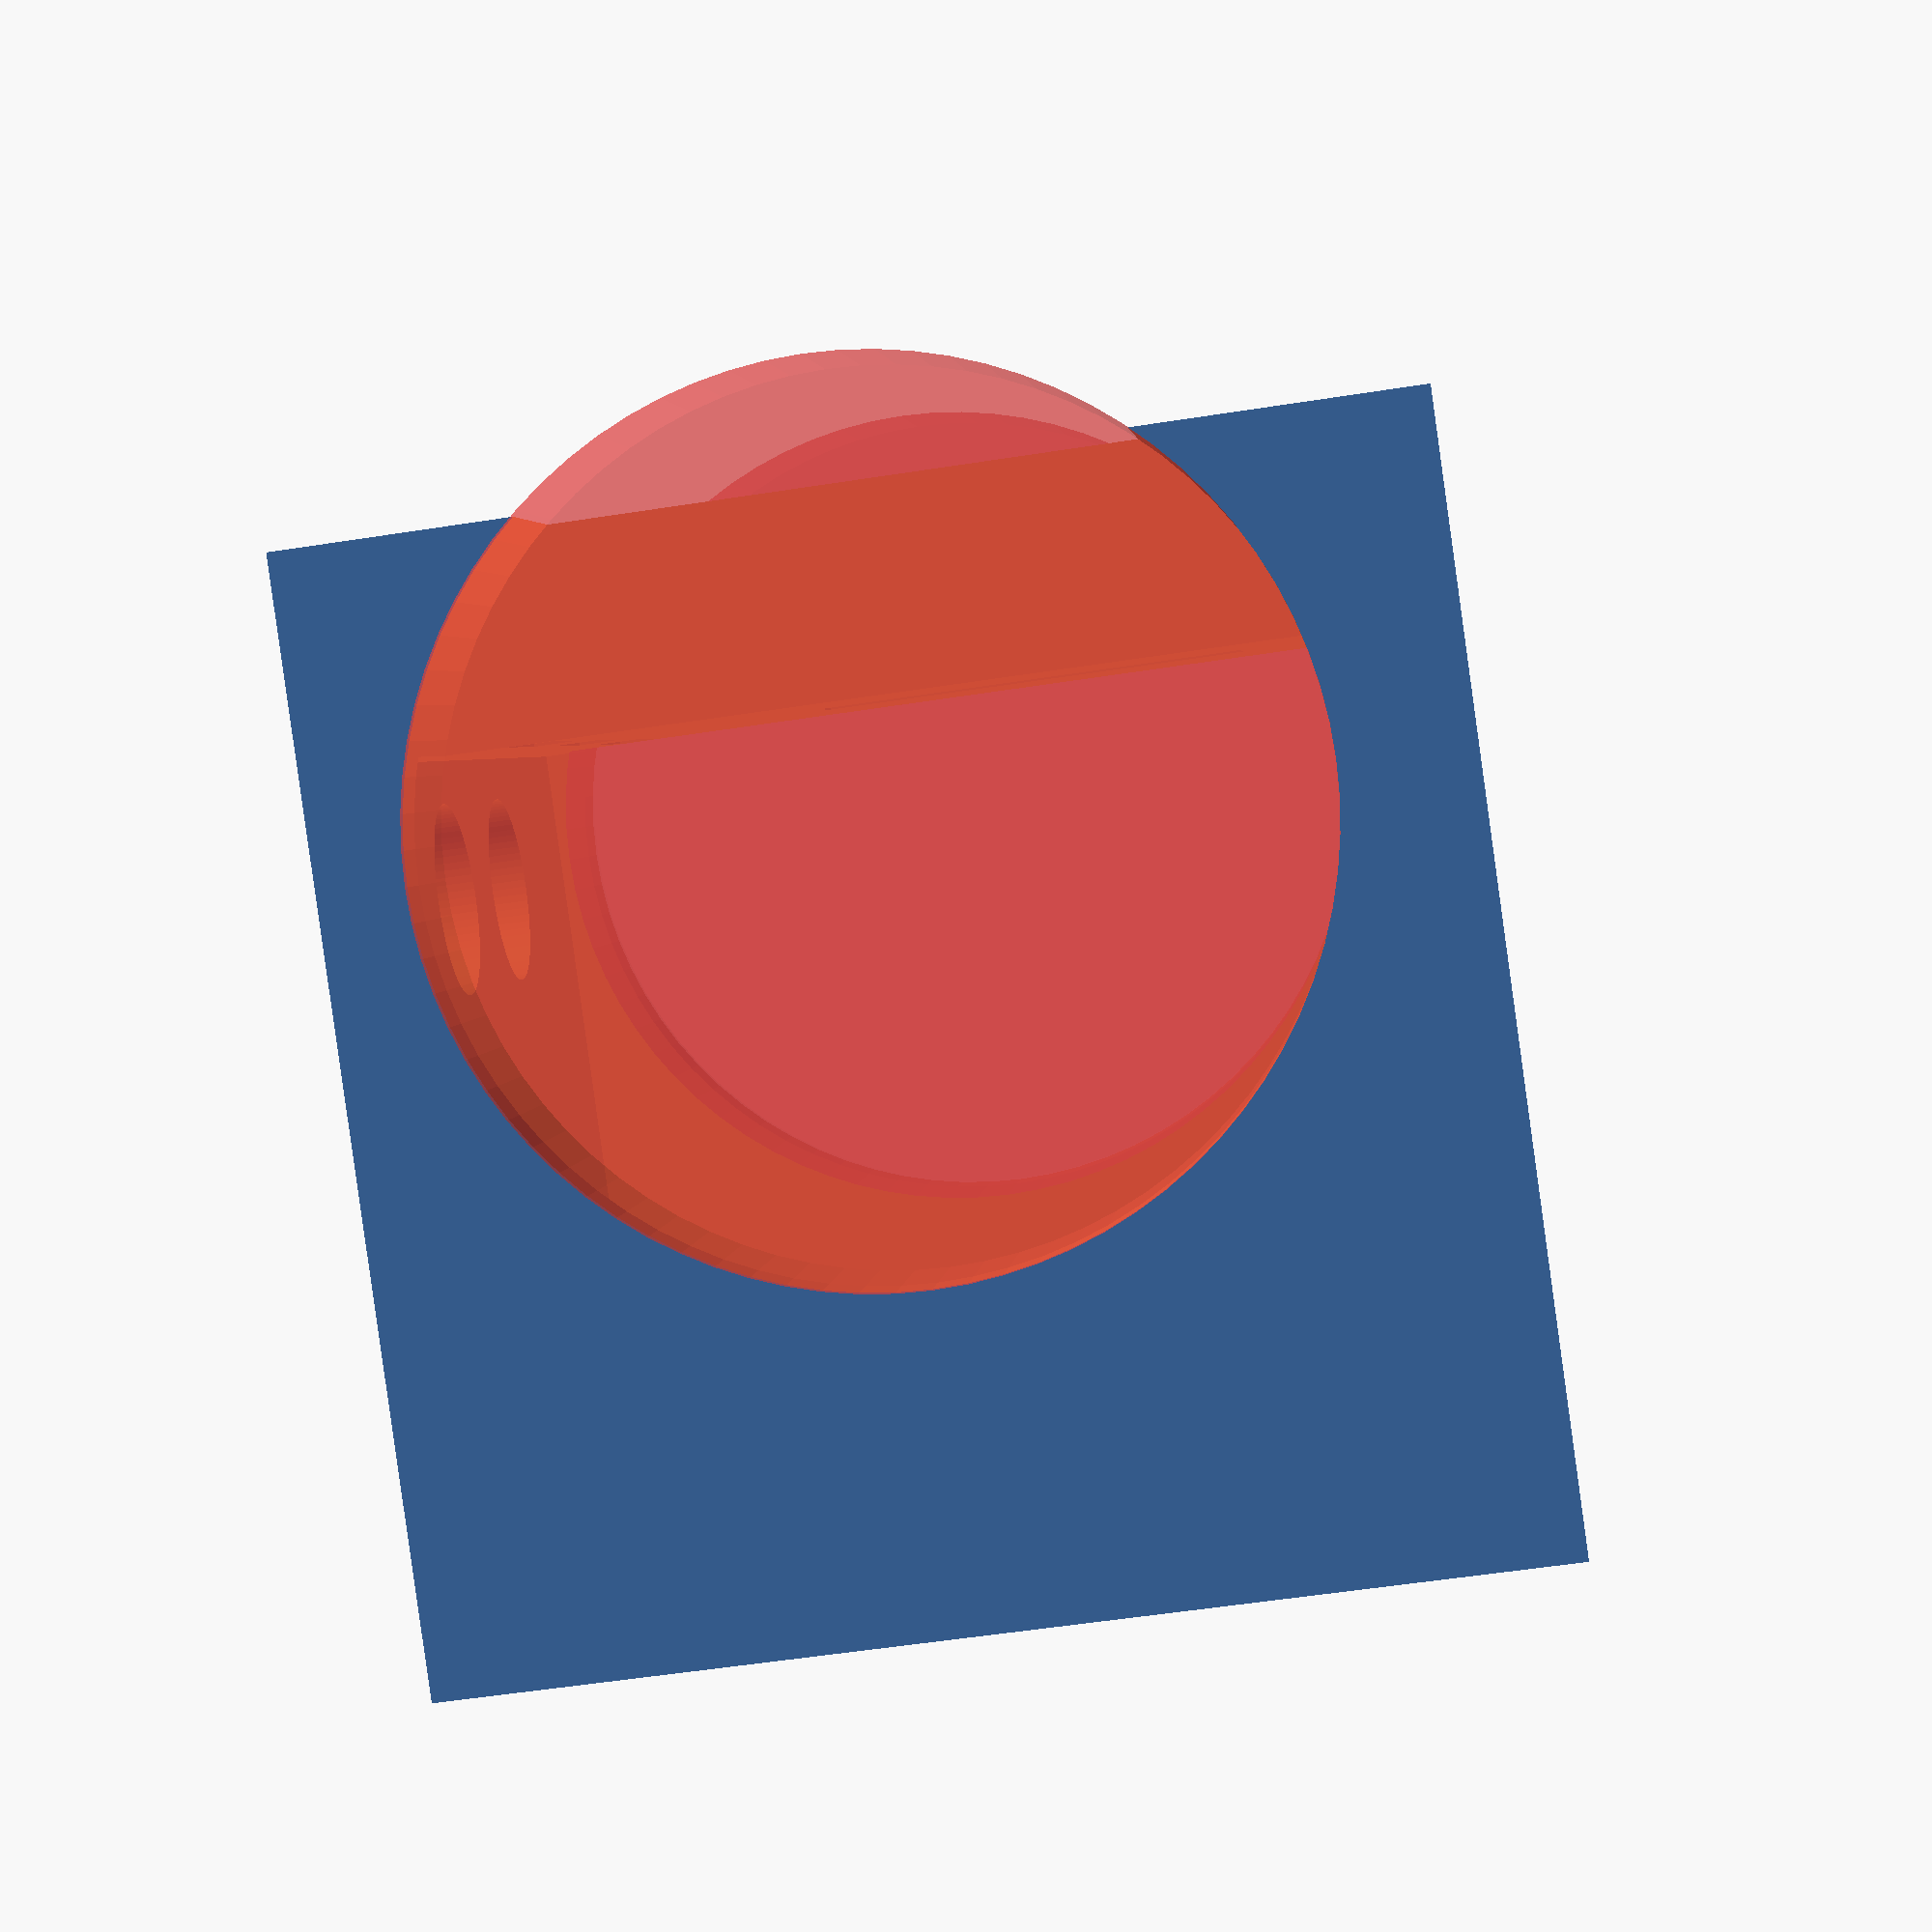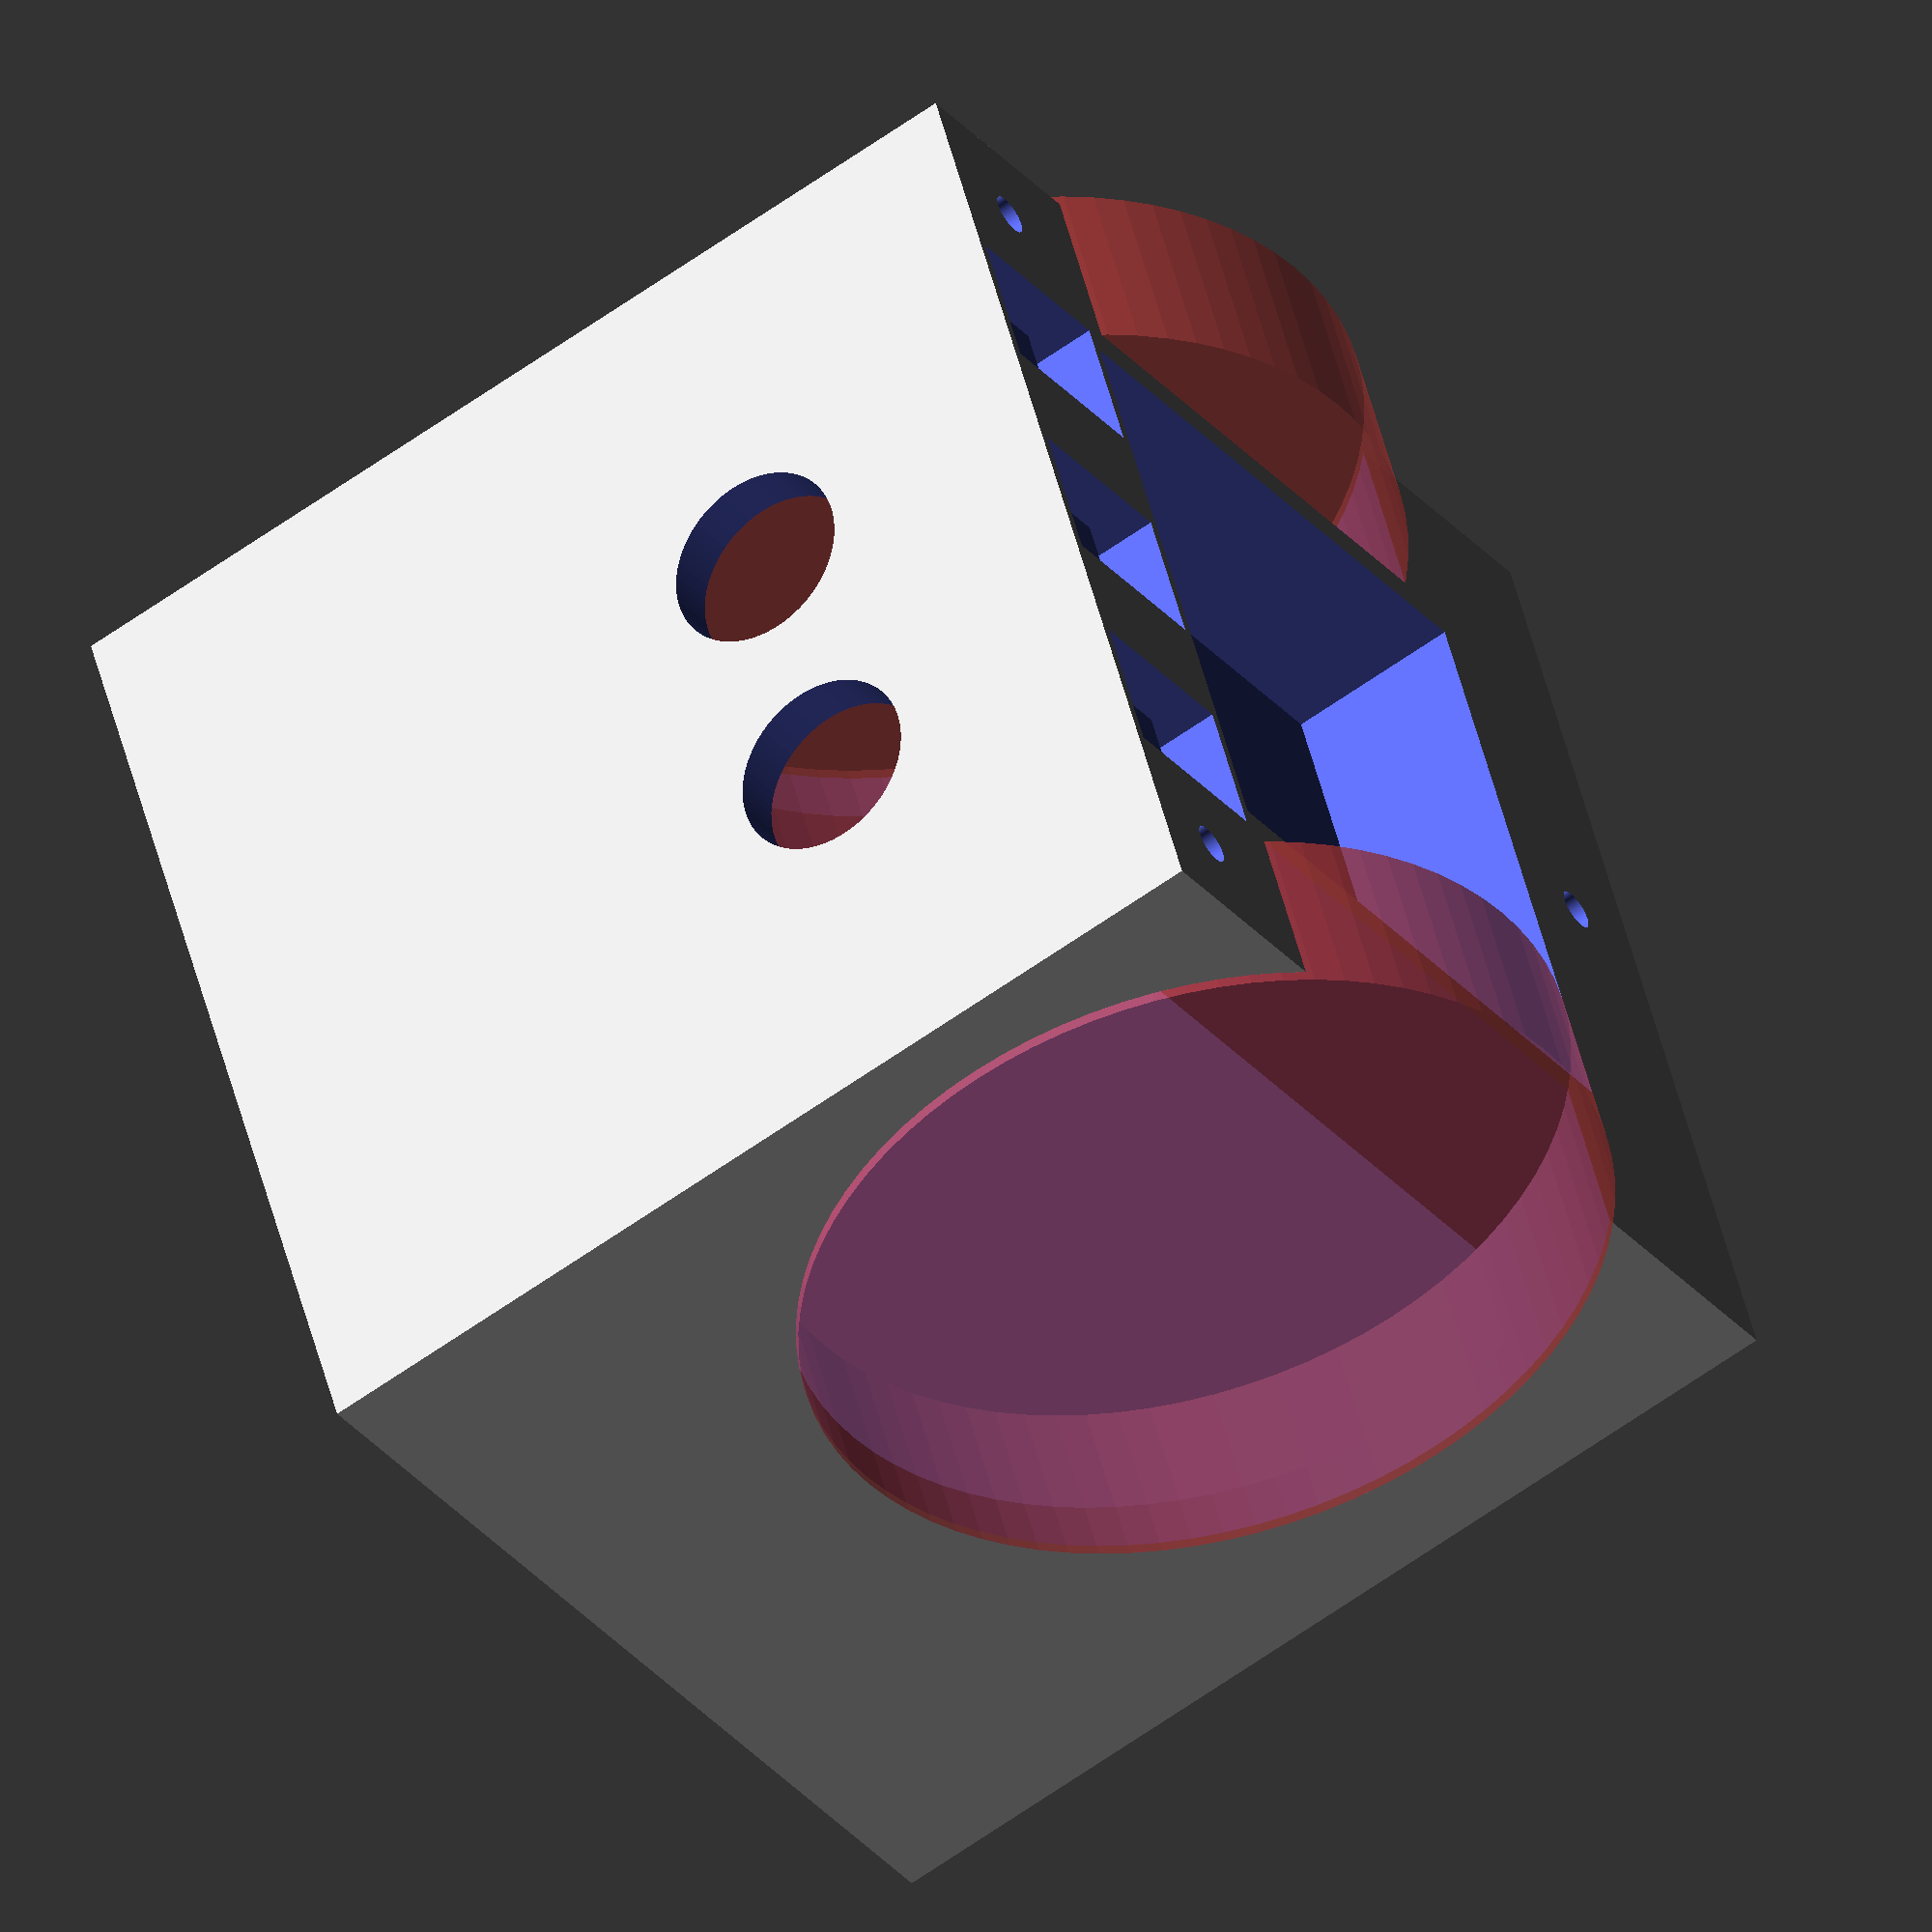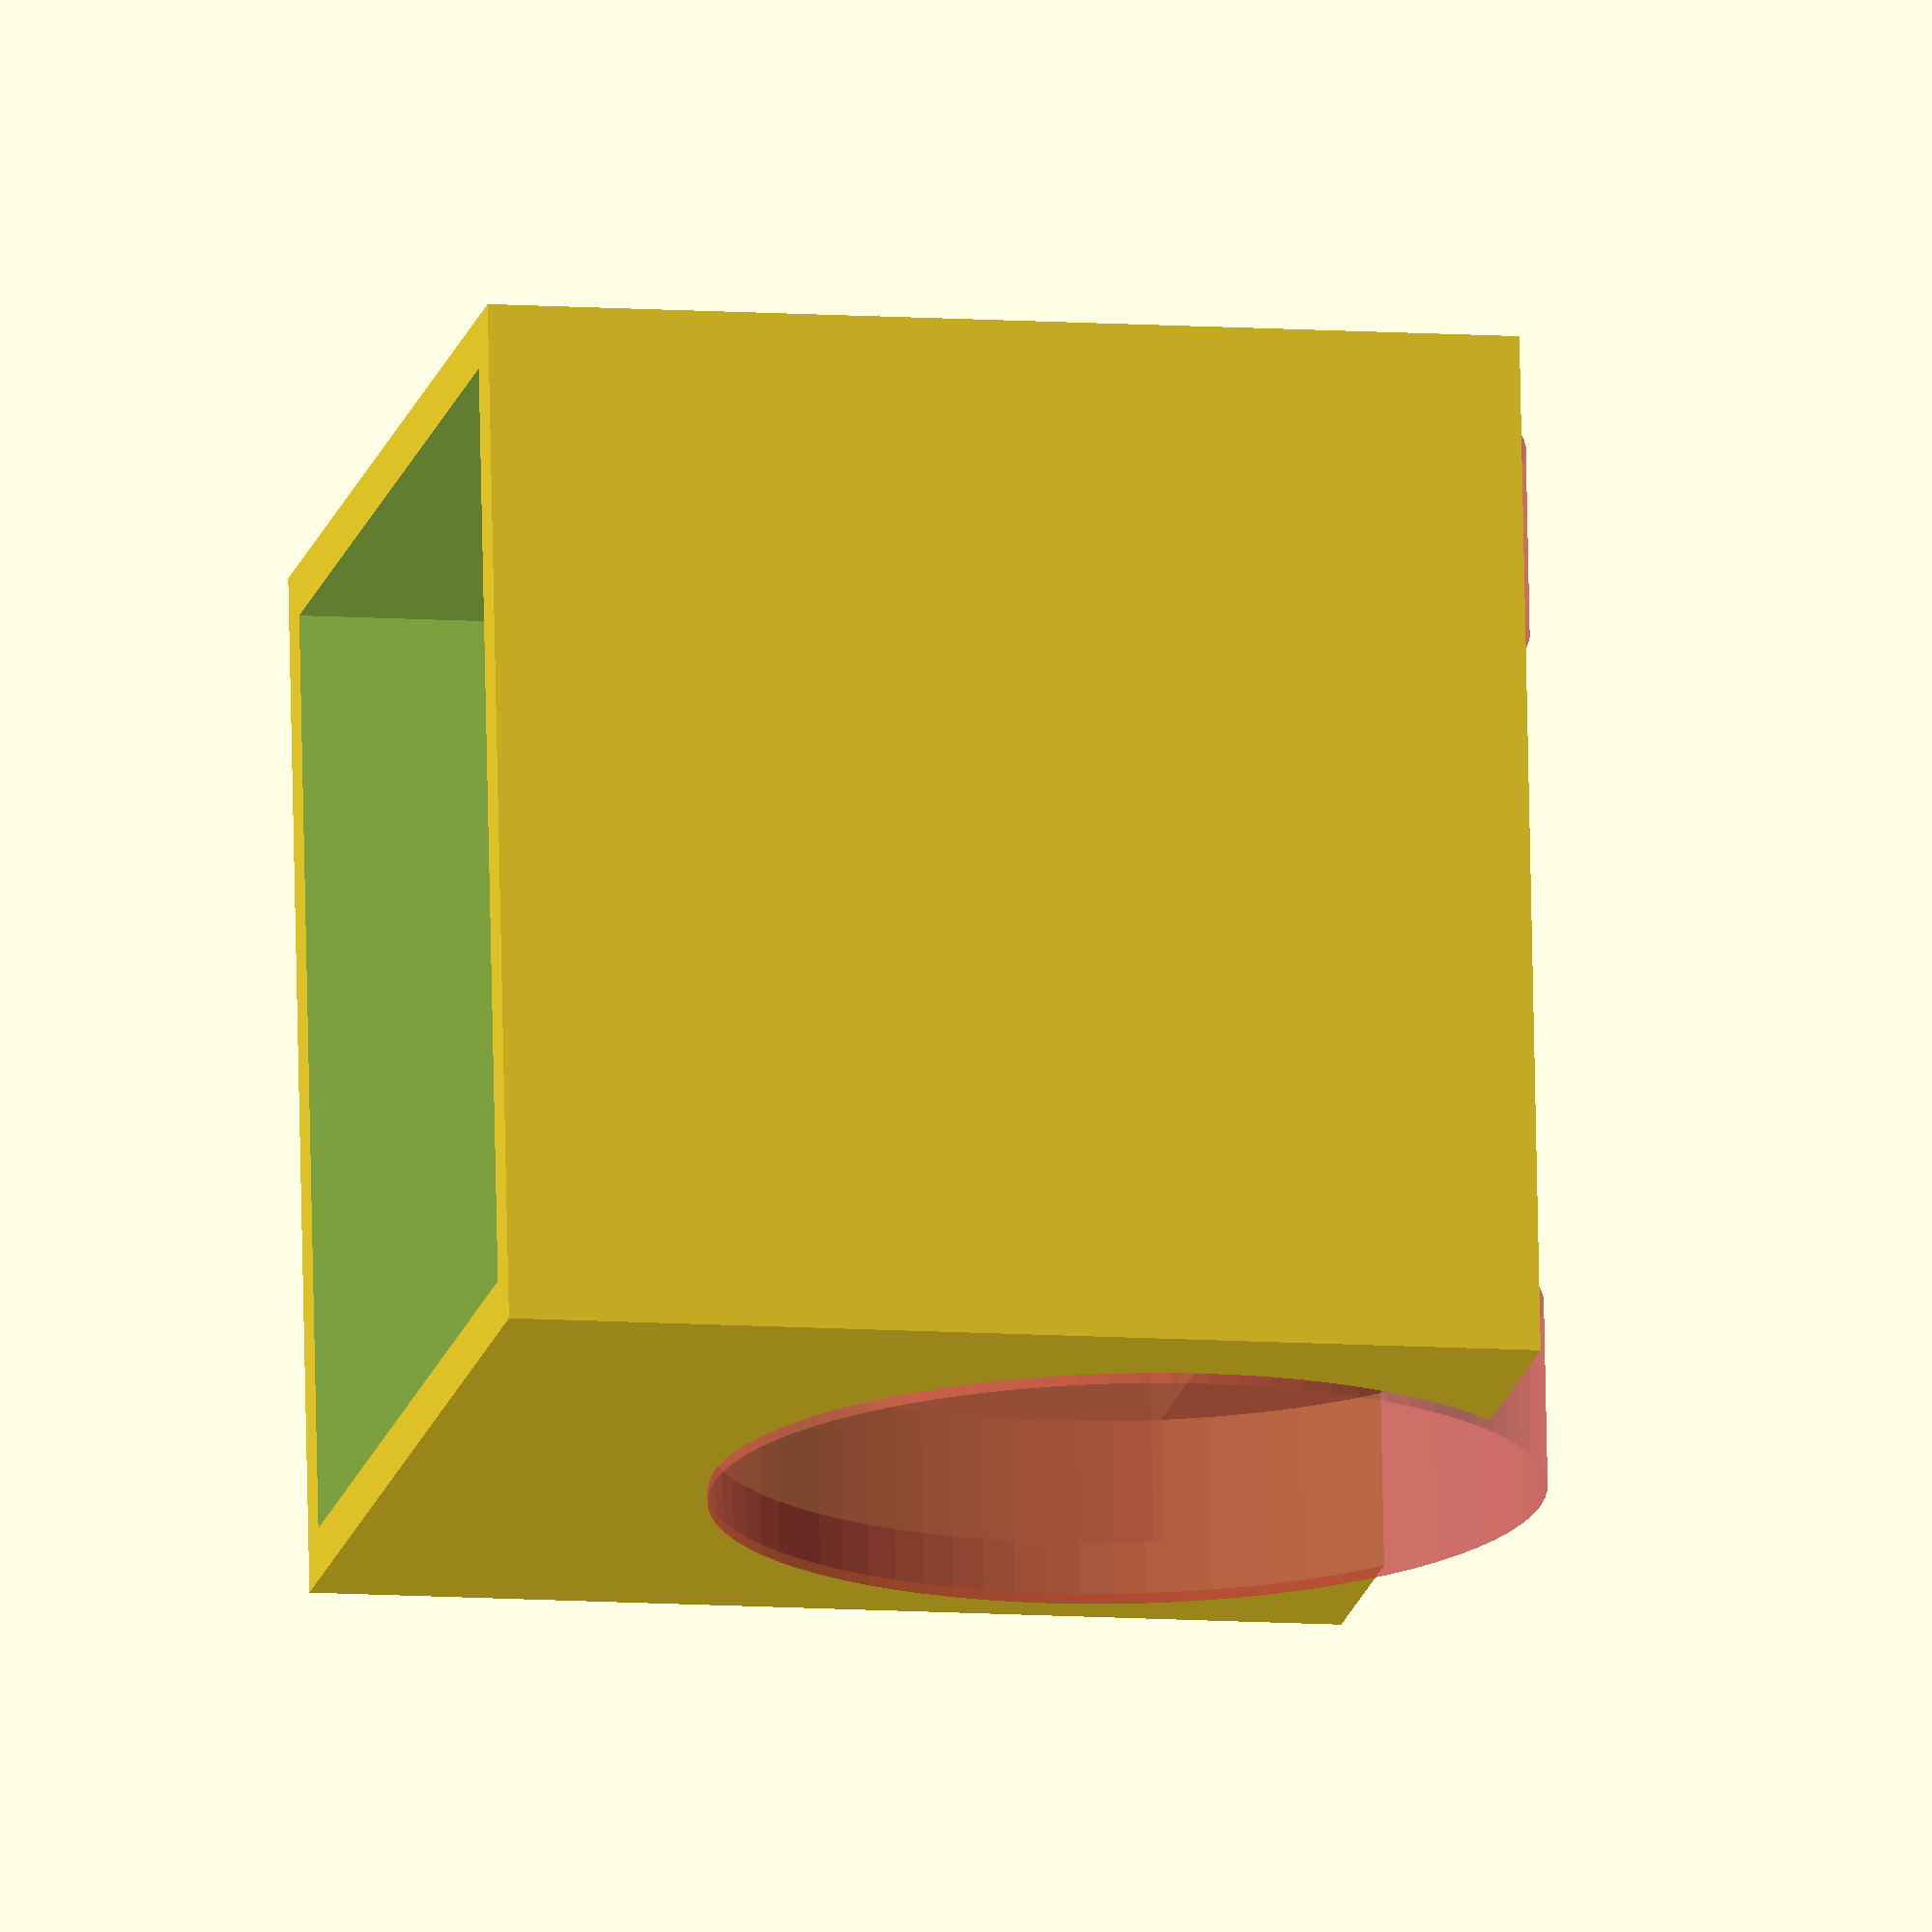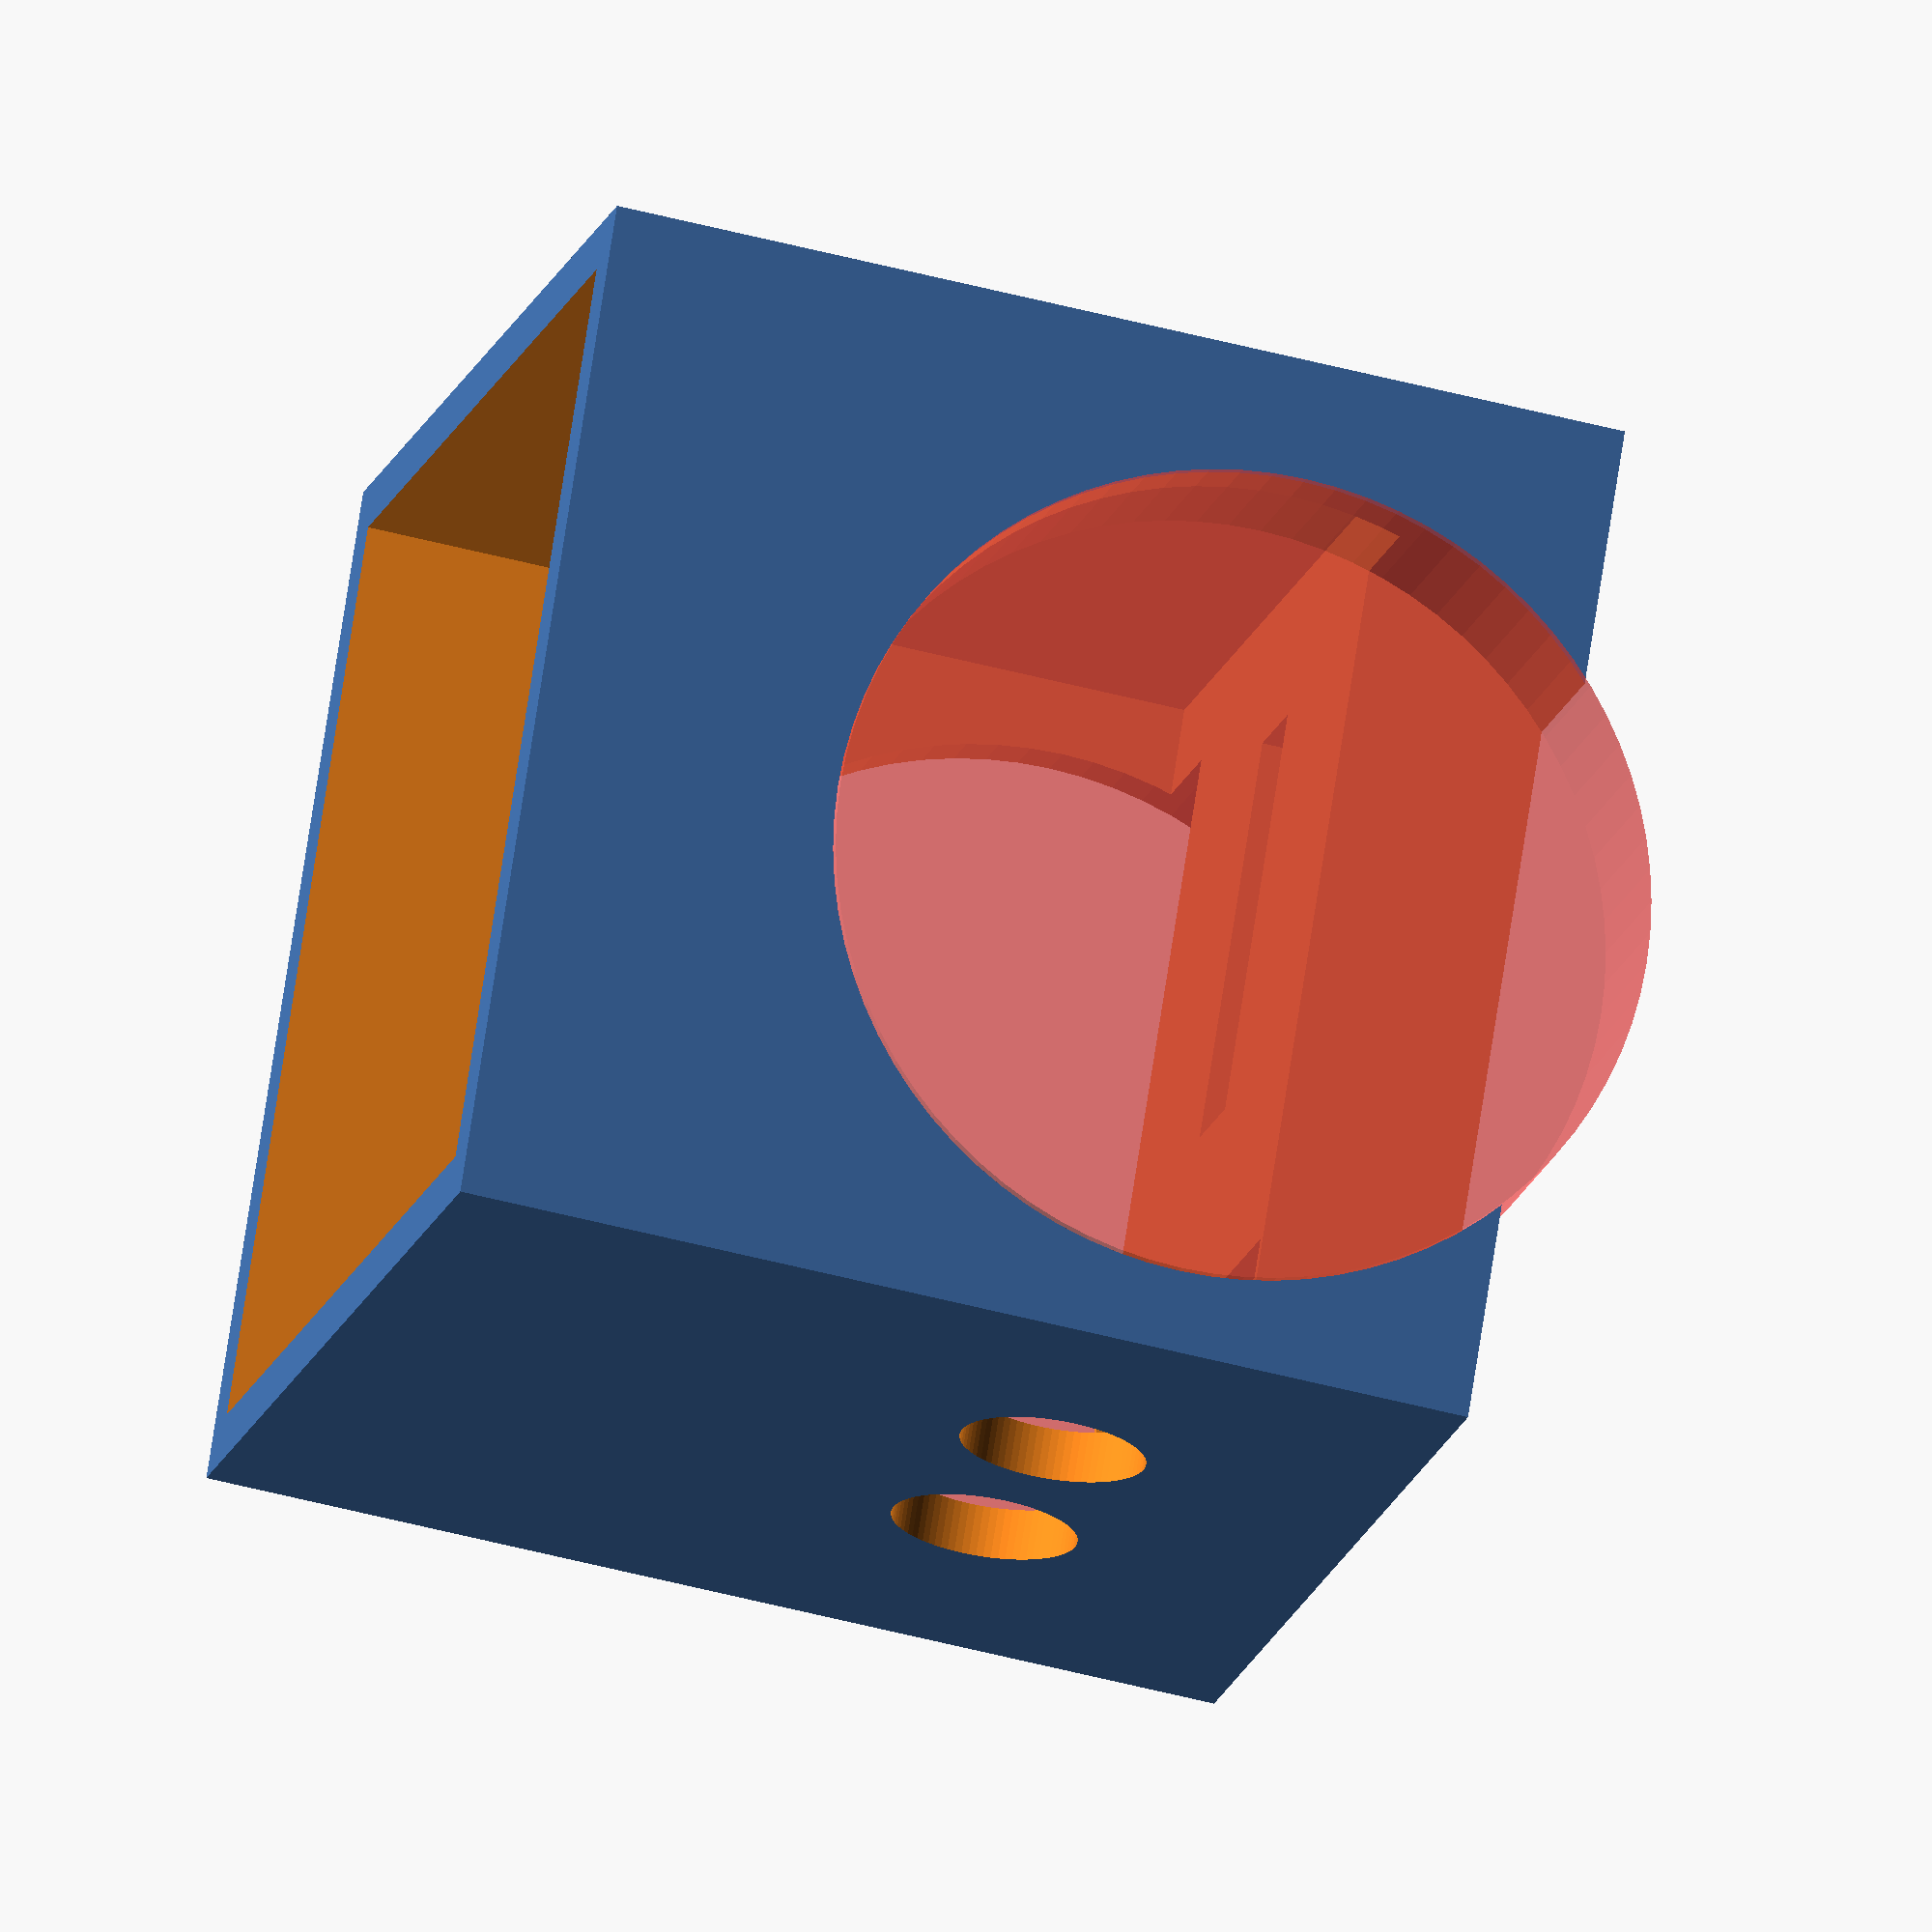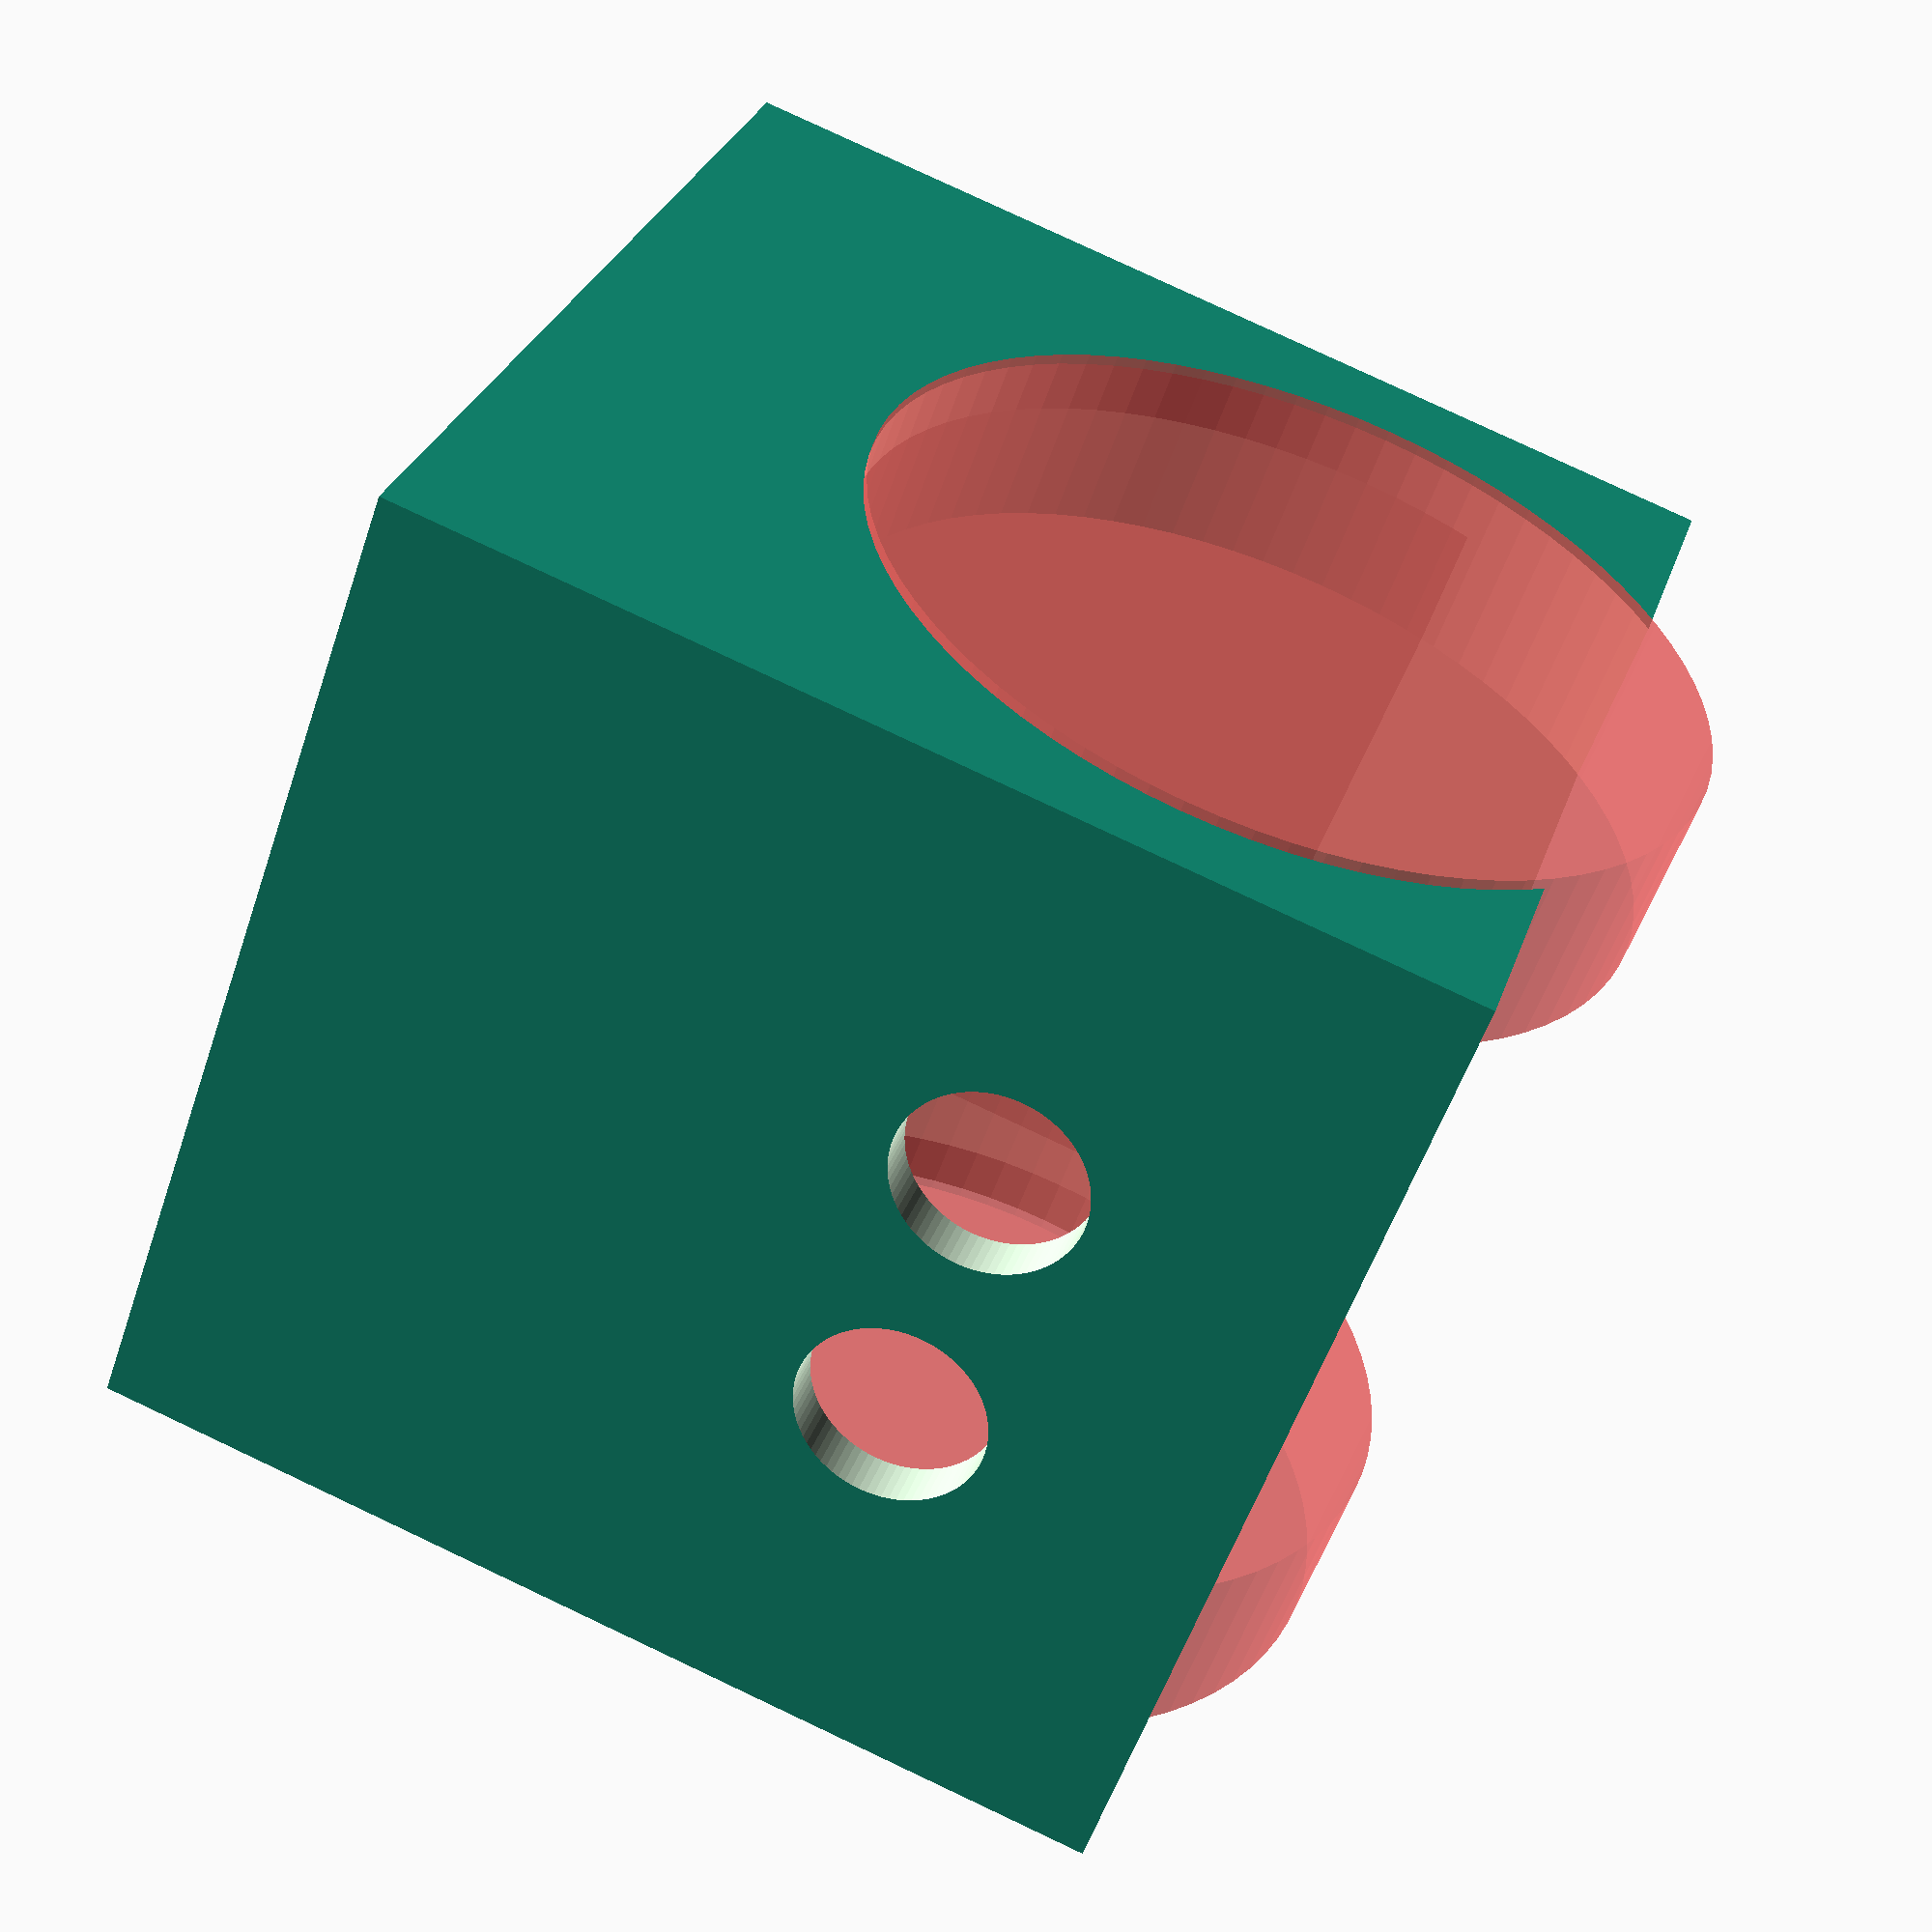
<openscad>
$fn = 80;
difference(){
	cube([100,100,100], center=true);	
	translate([42,-2,-20]){
		#rotate([0,90,0]) cylinder(r=40,h=18,center=true);
	}
	translate([-42,-2,-20]){
		#rotate([0,90,0]) cylinder(r=40,h=18,center=true);
	}
	translate([0,0,-42]){
		rotate([0,0,0]) cube([60,60,18],center=true);
	}
	translate([0,0,14]){
		rotate([0,0,0]) cube([90,90,90],center=true);
	}
	translate([0,10,-34]){
		rotate([0,0,0]) cube([10,40,10],center=true);
	}
	
translate([0,-40,-48]){
	rotate([0,0,0]) cube([14,18,5],center=true);
}
translate([25,-40,-48]){
	rotate([0,0,0]) cube([14,18,5],center=true);
}
translate([-25,-40,-48]){
	rotate([0,0,0]) cube([14,18,5],center=true);
}

translate([0,-33,-48]){
	rotate([0,0,0]) cube([14,4,50],center=true);
}
translate([25,-33,-48]){
	rotate([0,0,0]) cube([14,4,50],center=true);
}
translate([-25,-33,-48]){
	rotate([0,0,0]) cube([14,4,50],center=true);
}
translate([13.5,-50,-18]){
	rotate([90,0,0]) cylinder(r=9, h=20,center=true);
}
translate([-13.5,-50,-18]){
	rotate([90,0,0]) cylinder(r=9, h=20,center=true);
}
translate([0,40,-46]){
	rotate([0,0,0]) cylinder(r=2,h=20,center=true);
}
translate([41,-41,-48]){
	rotate([0,0,0]) cylinder(r=2,h=20,center=true);
}
translate([-41,-41,-48]){
	rotate([0,0,0]) cylinder(r=2,h=20,center=true);
}
}




</openscad>
<views>
elev=267.8 azim=85.0 roll=352.1 proj=p view=wireframe
elev=60.3 azim=293.2 roll=126.5 proj=o view=solid
elev=9.2 azim=83.9 roll=79.0 proj=o view=wireframe
elev=229.1 azim=211.7 roll=106.5 proj=o view=solid
elev=99.4 azim=41.6 roll=64.8 proj=p view=solid
</views>
